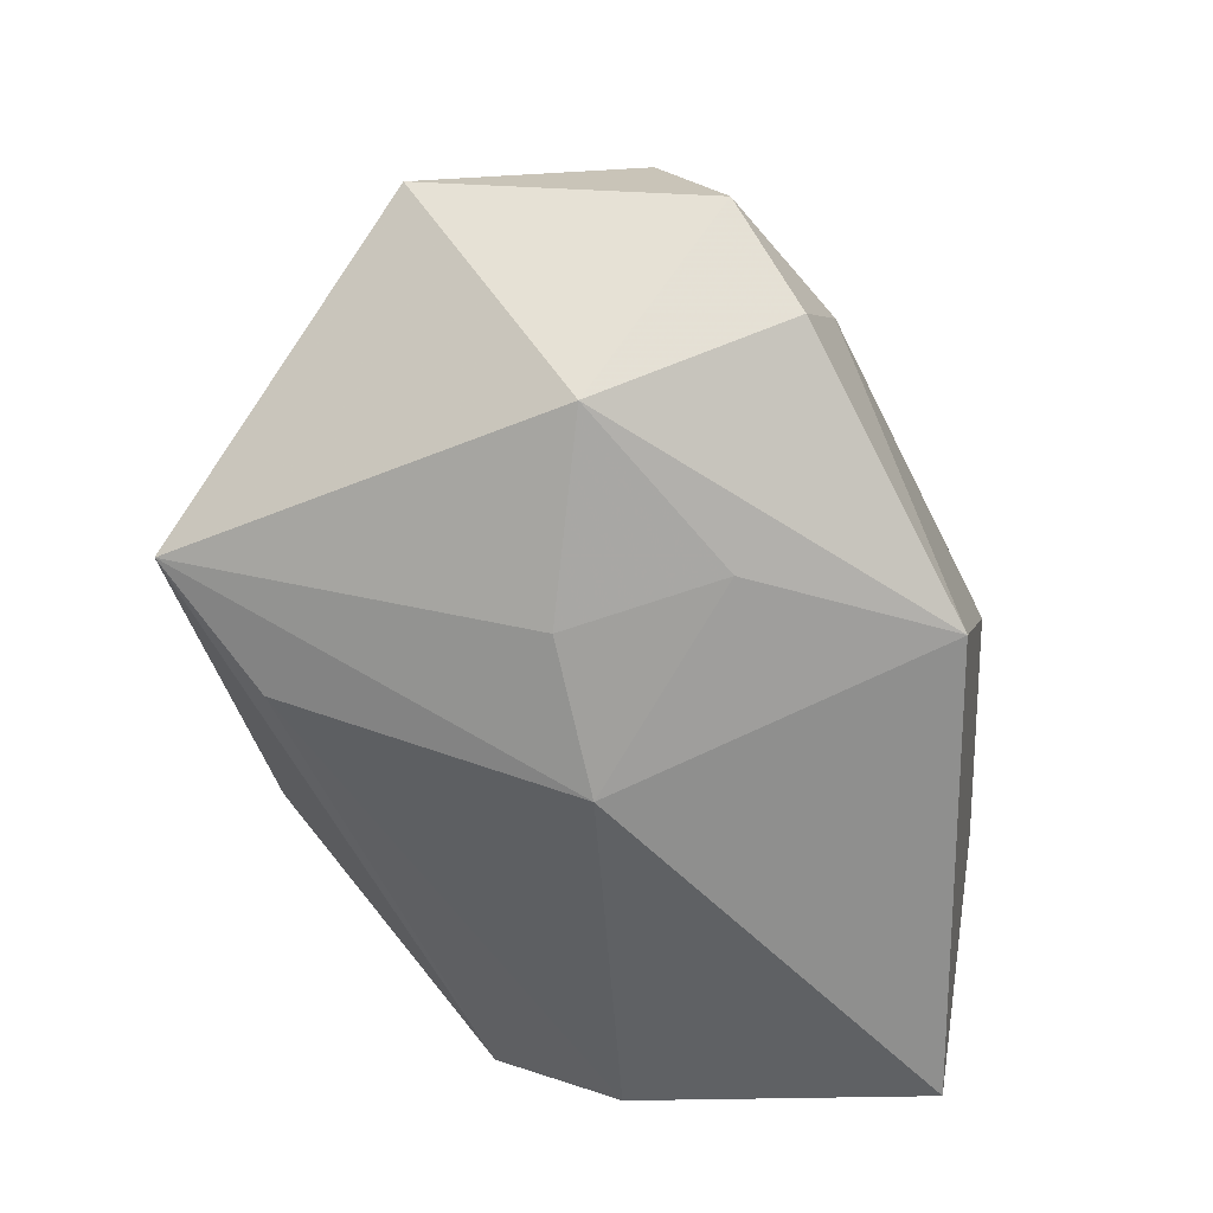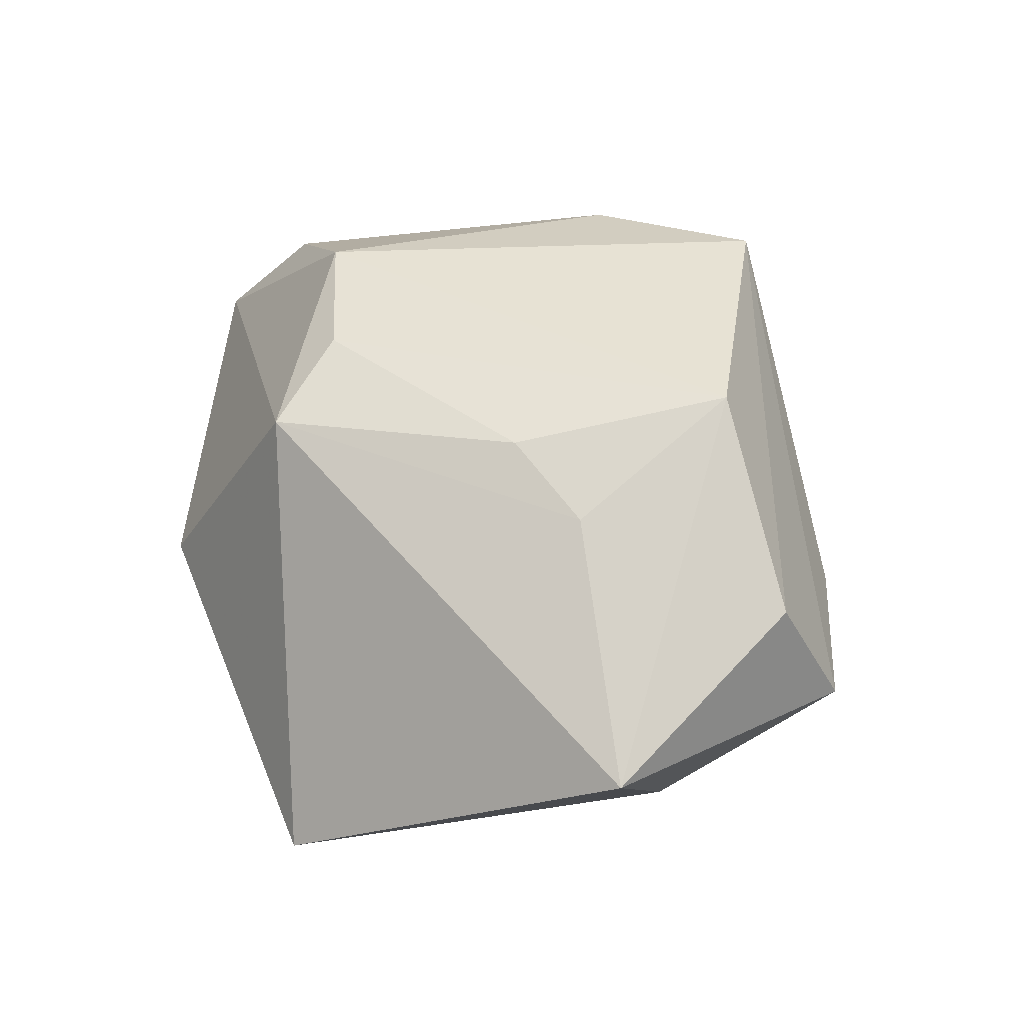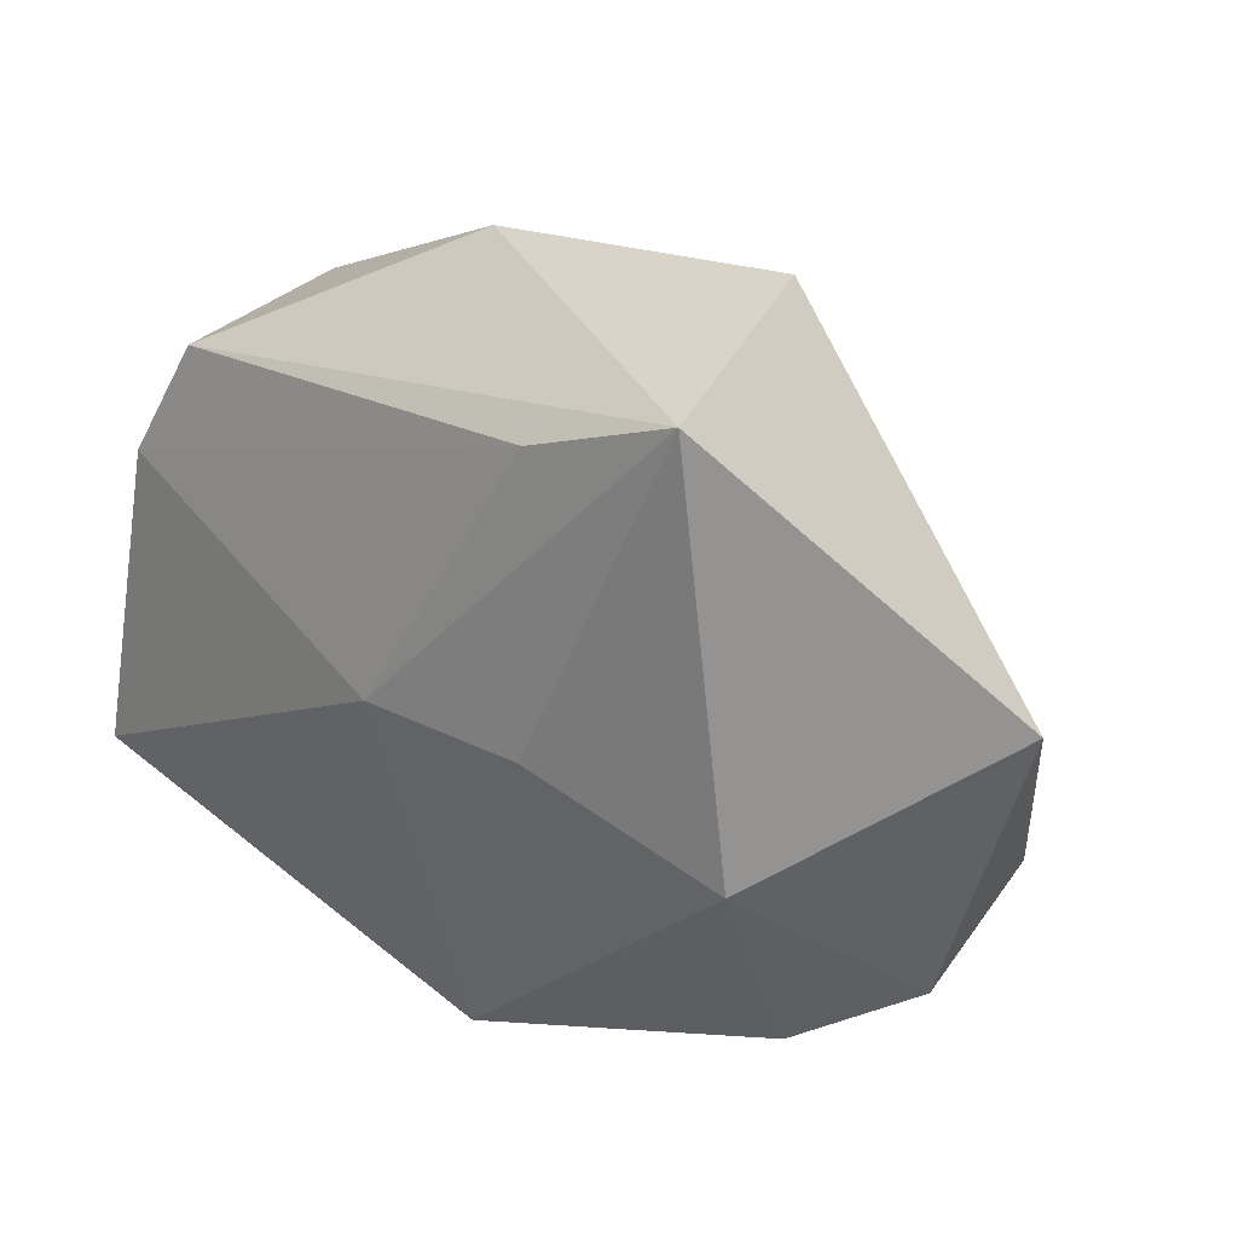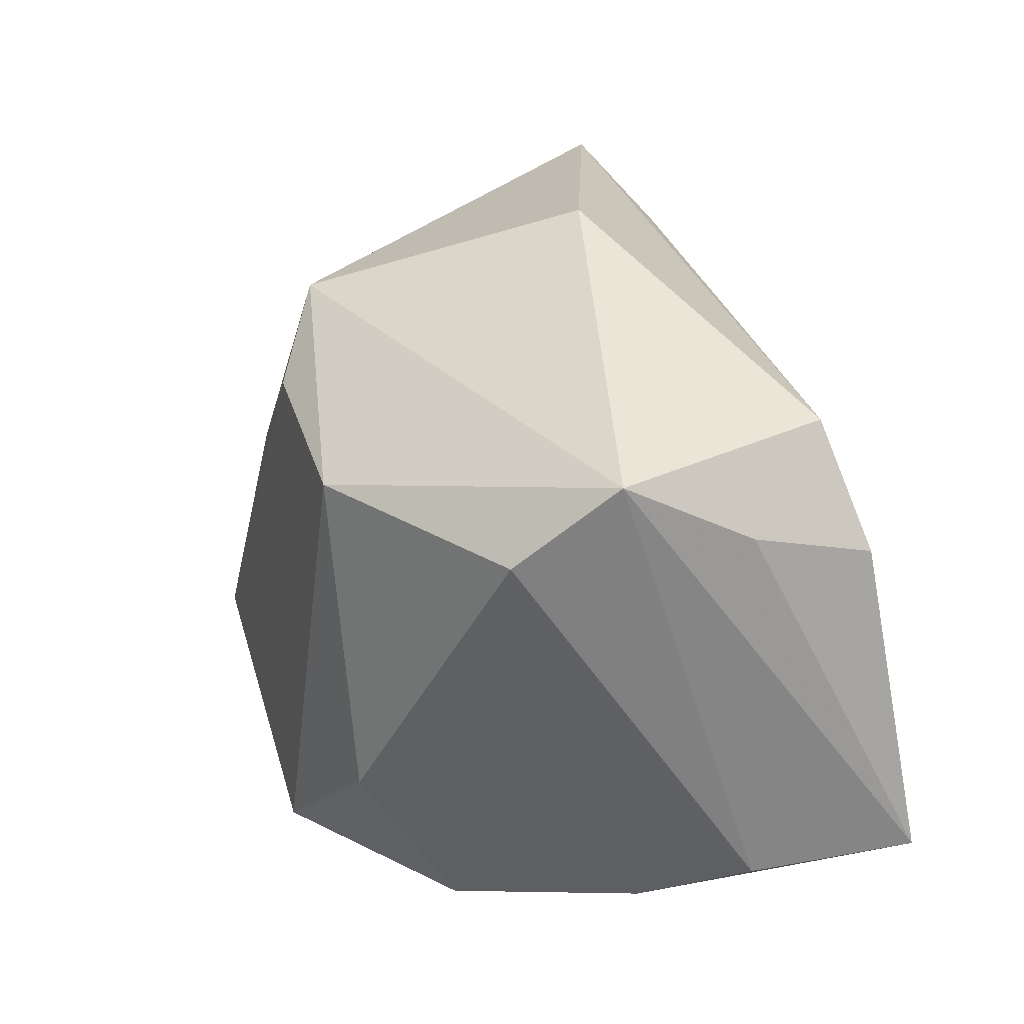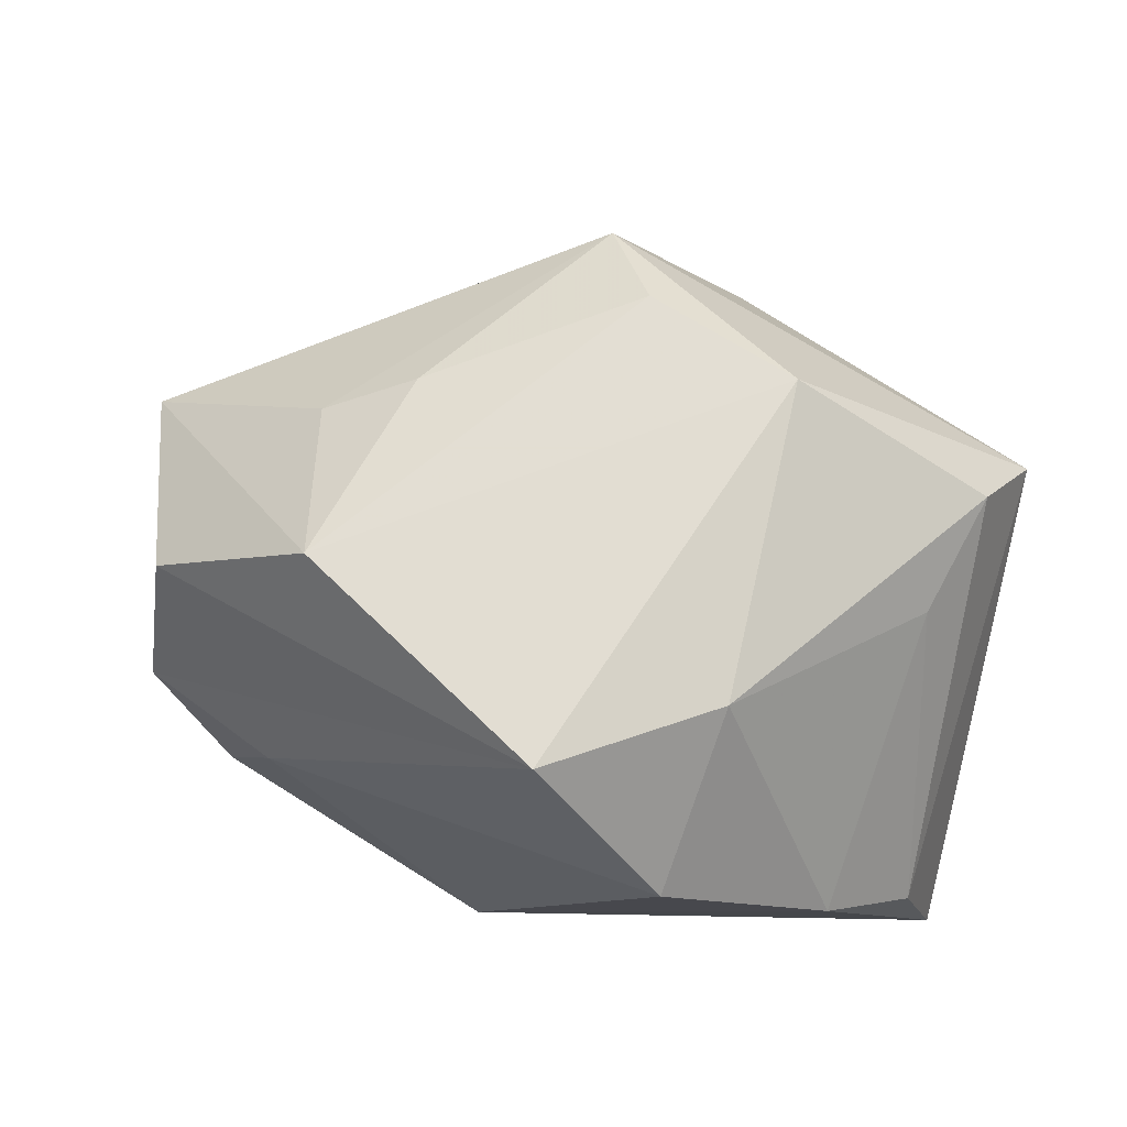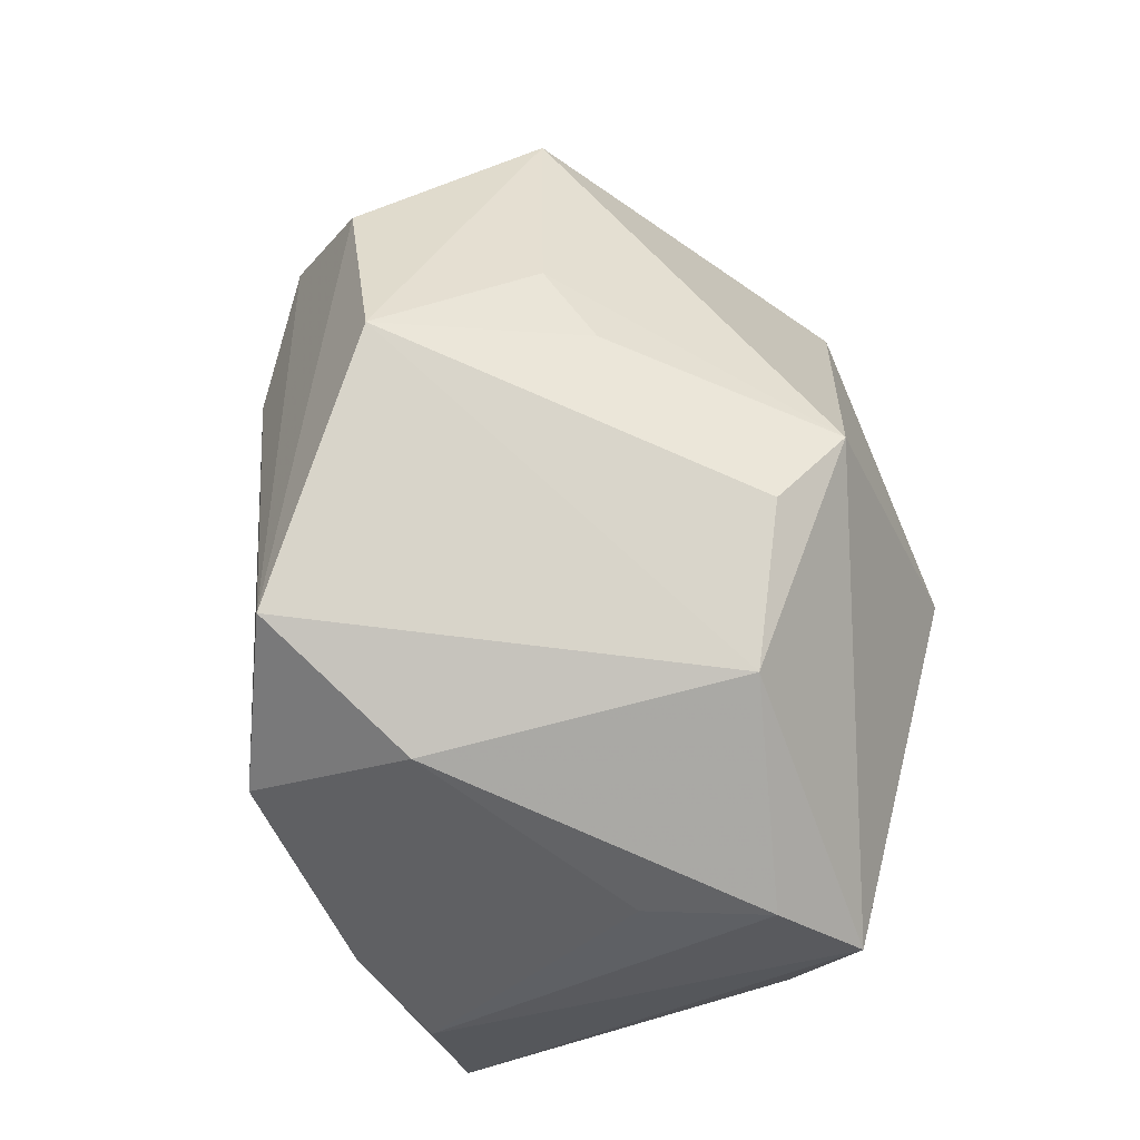
<metadata>
{"format":"obj","ext":"obj","renderer":"f3d","projection":"perspective","resolution":1024,"background":"white","views":[{"elev":-60.3,"azim":-77.5,"up":"+Z"},{"elev":39.8,"azim":-114.0,"up":"+Z"},{"elev":33.4,"azim":-135.5,"up":"+Y"},{"elev":19.2,"azim":70.0,"up":"+Y"},{"elev":68.1,"azim":11.8,"up":"+Z"},{"elev":75.5,"azim":75.7,"up":"+Z"}]}
</metadata>
<code>
v -0.0002123 -0.0288 0.02708
v -0.004388 0.02813 0.02239
v -0.01518 0.003429 -0.02278
v -0.0264 0.03661 -0.01604
v -0.04175 -0.01169 0.01227
v 0.01282 -0.03422 0.01314
v 0.04115 0.01247 -0.006322
v 0.04115 -0.02142 -0.02464
v -0.02841 0.004814 0.01969
v 0.01563 -0.01842 0.02408
v 0.0162 0.01366 0.02708
v 0.03276 -0.00141 0.01315
v -0.006184 -0.03133 -0.02088
v 0.0008358 0.01962 0.02687
v -0.04861 0.009669 0.002884
v -0.04238 -0.0184 -0.0008117
v 0.03477 0.02099 -0.01581
v 0.008787 0.03671 -0.00176
v -0.02828 -0.02533 0.000974
v 0.0365 0.01072 0.01548
v 0.0373 -0.02363 -0.009257
v -0.0341 -0.02295 -0.009982
v -0.01647 -0.01277 -0.02114
v 0.0006367 0.00334 -0.02566
v -0.01223 0.03047 -0.01878
v 0.03987 0.00931 -0.01903
v 0.04095 0.01876 0.006592
v 0.02899 -0.02881 -0.0007817
v -0.02494 -0.01297 0.02708
v -0.03388 -0.003049 -0.01775
v -0.01936 0.007884 0.02392
f 19 6 1
f 13 6 19
f 30 4 3
f 15 4 30
f 17 4 18
f 28 13 8
f 28 6 13
f 23 30 3
f 13 30 23
f 13 19 22
f 22 30 13
f 18 4 2
f 2 4 15
f 27 17 18
f 18 2 27
f 27 11 20
f 27 2 11
f 3 4 24
f 8 13 24
f 24 23 3
f 13 23 24
f 21 28 8
f 8 27 21
f 21 27 20
f 6 28 10
f 1 6 10
f 10 11 1
f 20 11 10
f 16 22 19
f 16 19 1
f 1 5 16
f 16 5 15
f 15 30 16
f 30 22 16
f 15 5 29
f 29 5 1
f 1 11 29
f 17 27 26
f 8 24 26
f 4 17 25
f 25 24 4
f 17 26 25
f 25 26 24
f 20 10 12
f 12 10 28
f 12 21 20
f 28 21 12
f 9 2 15
f 15 29 9
f 11 2 14
f 14 29 11
f 7 27 8
f 8 26 7
f 7 26 27
f 2 9 31
f 31 9 29
f 31 14 2
f 29 14 31

</code>
